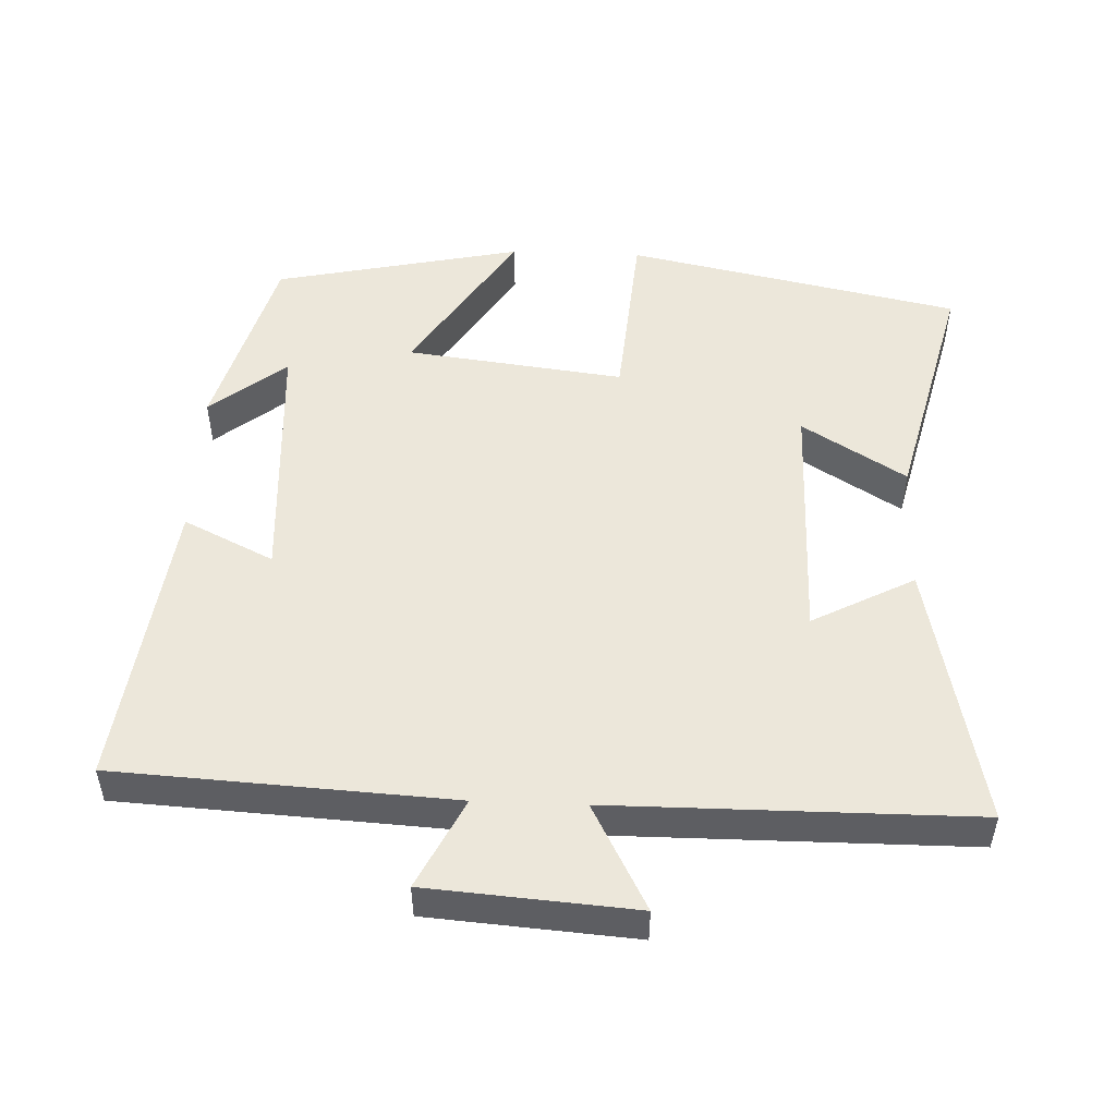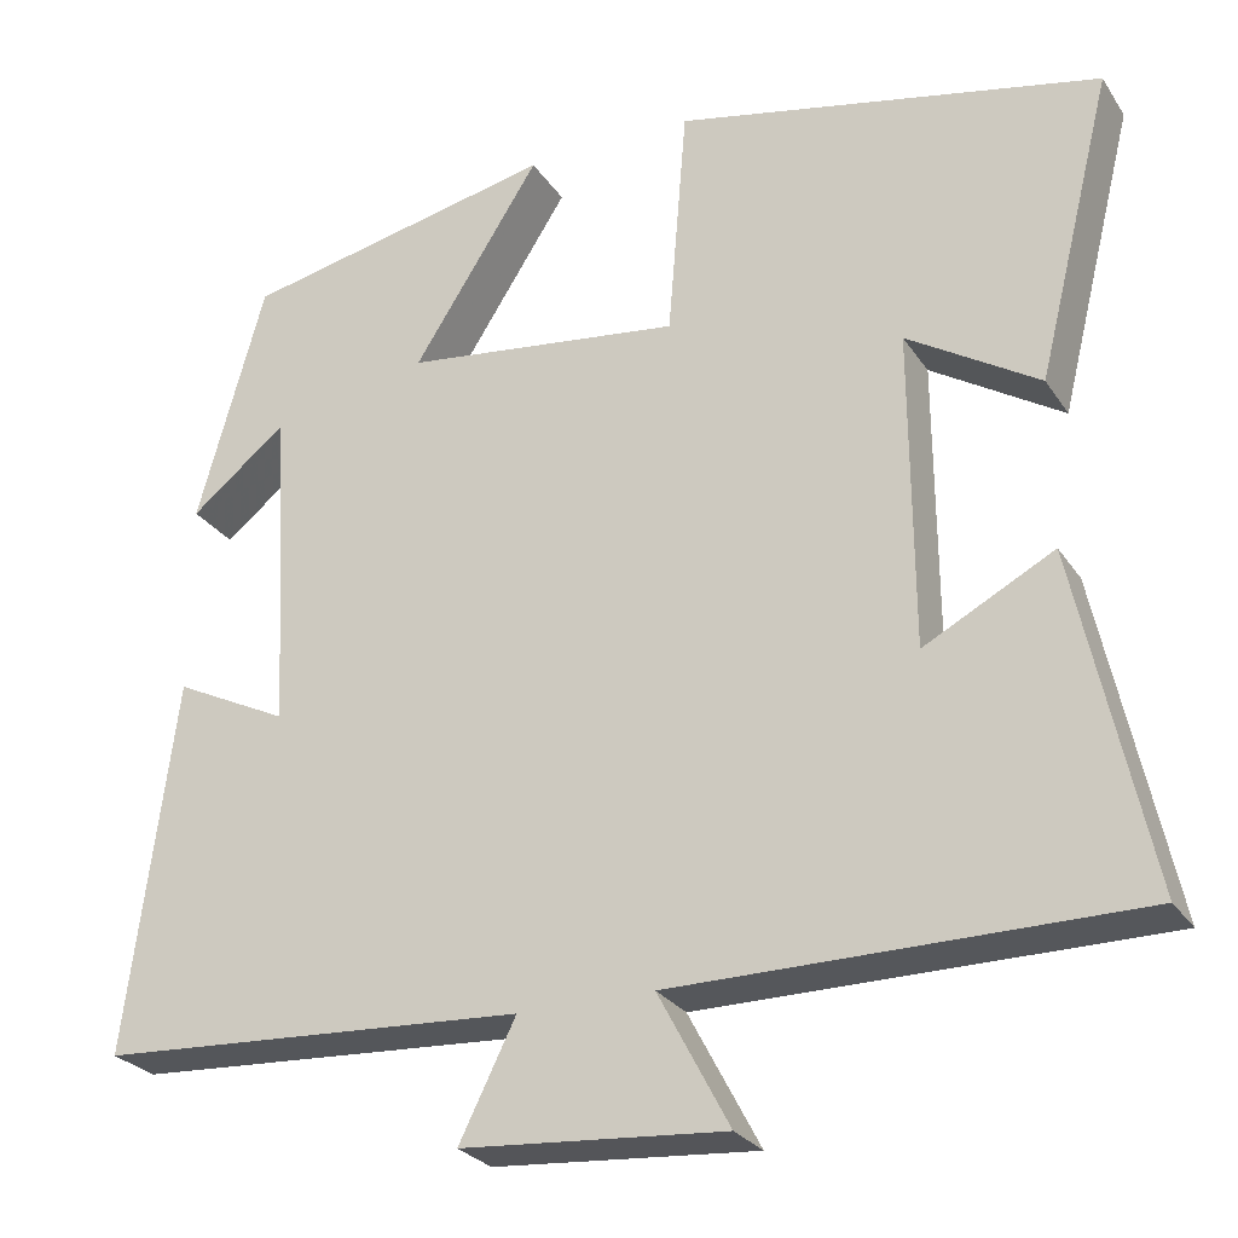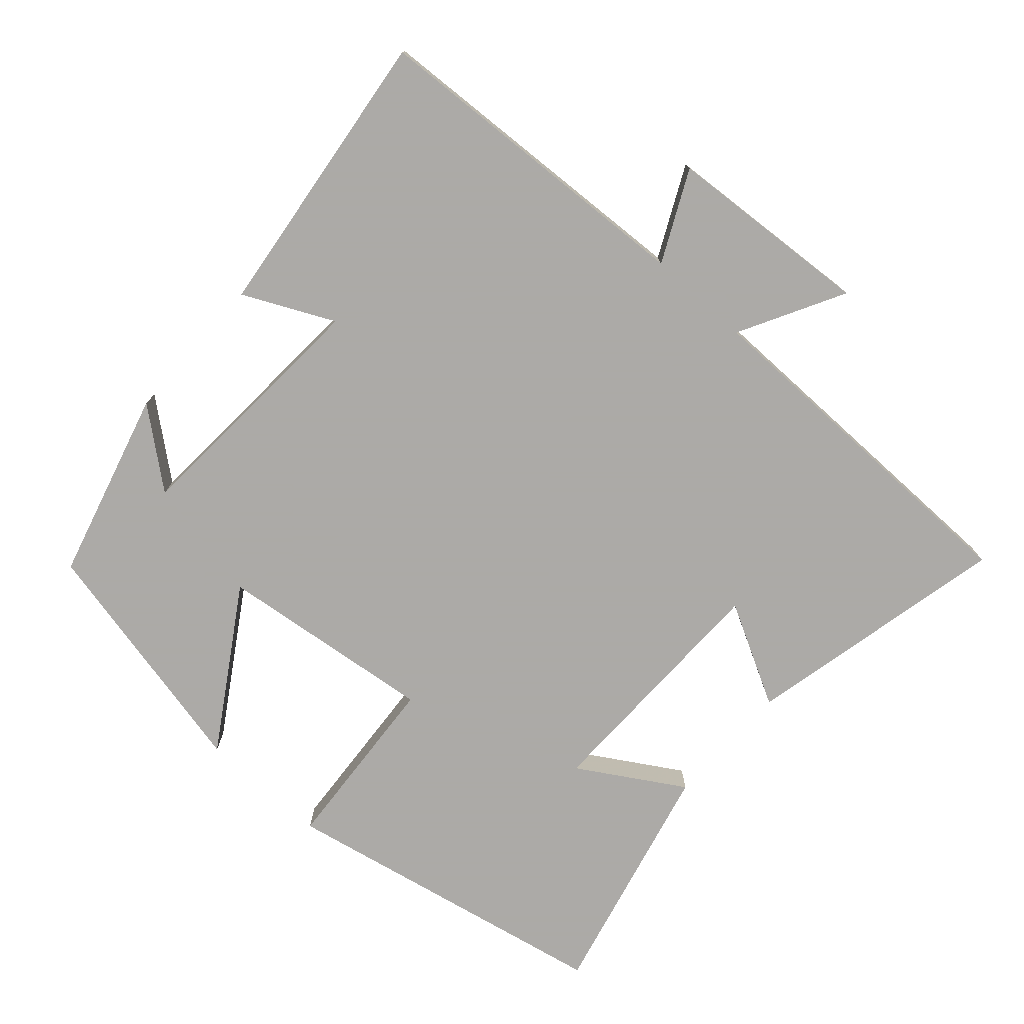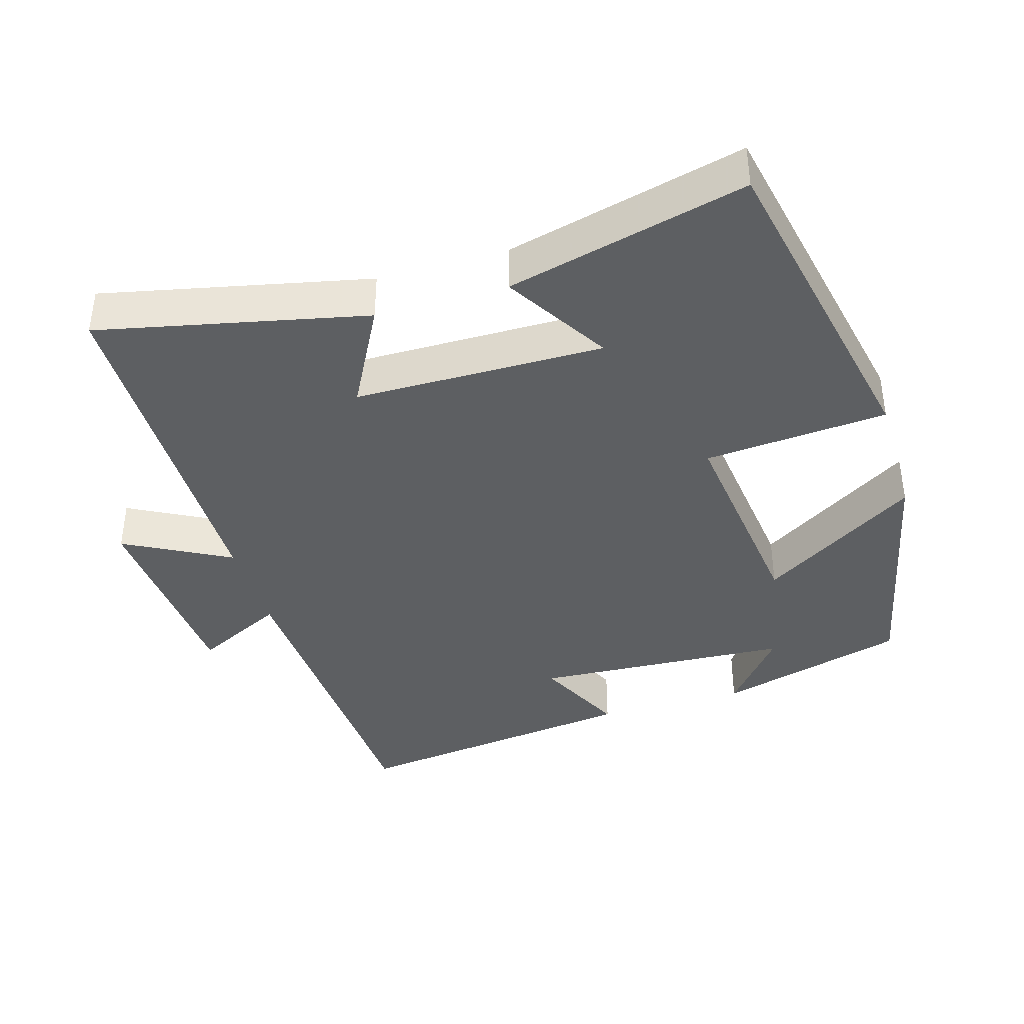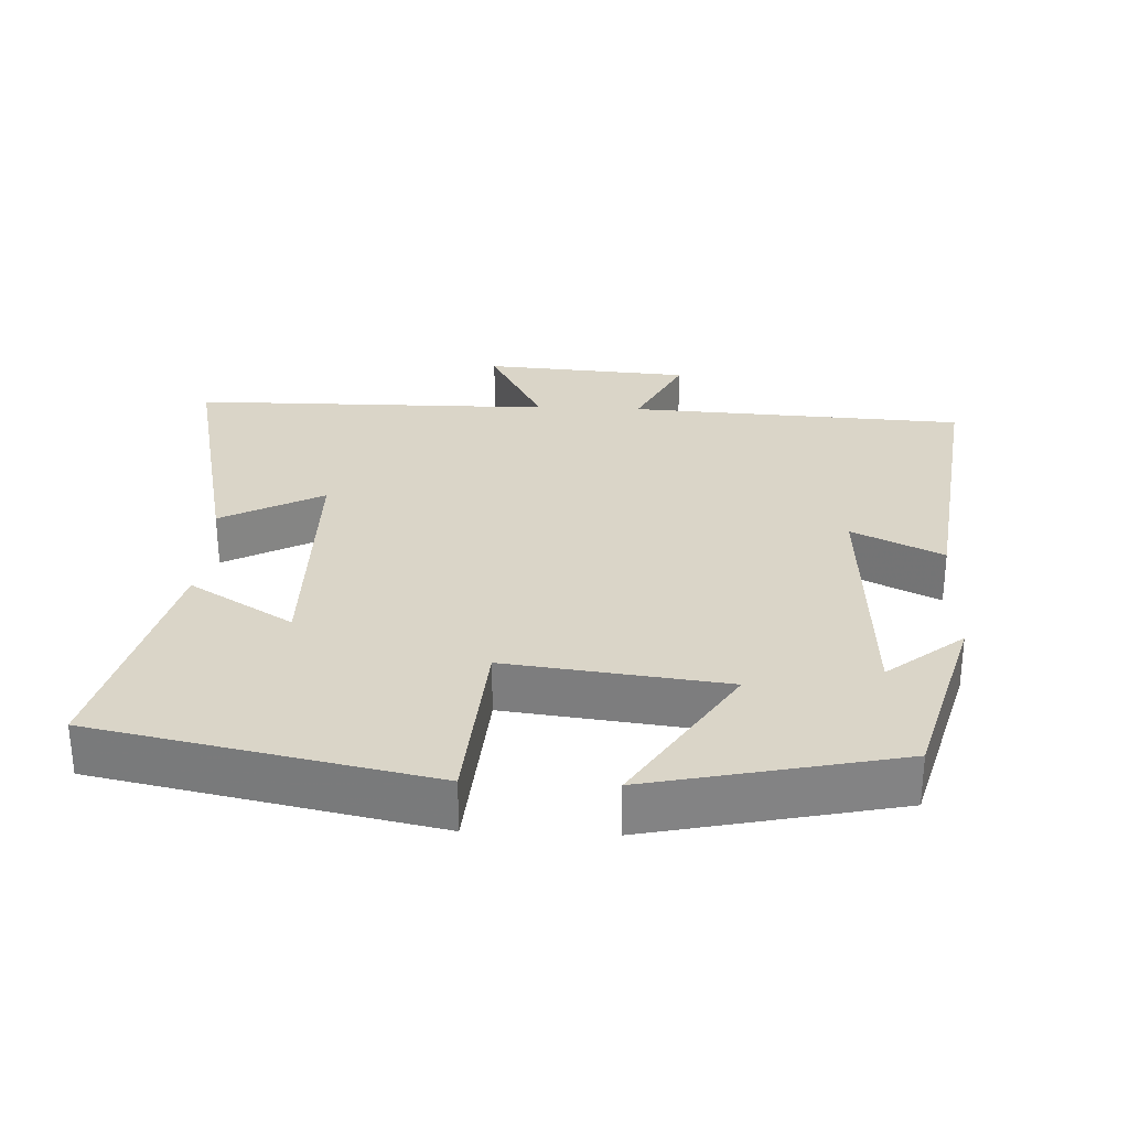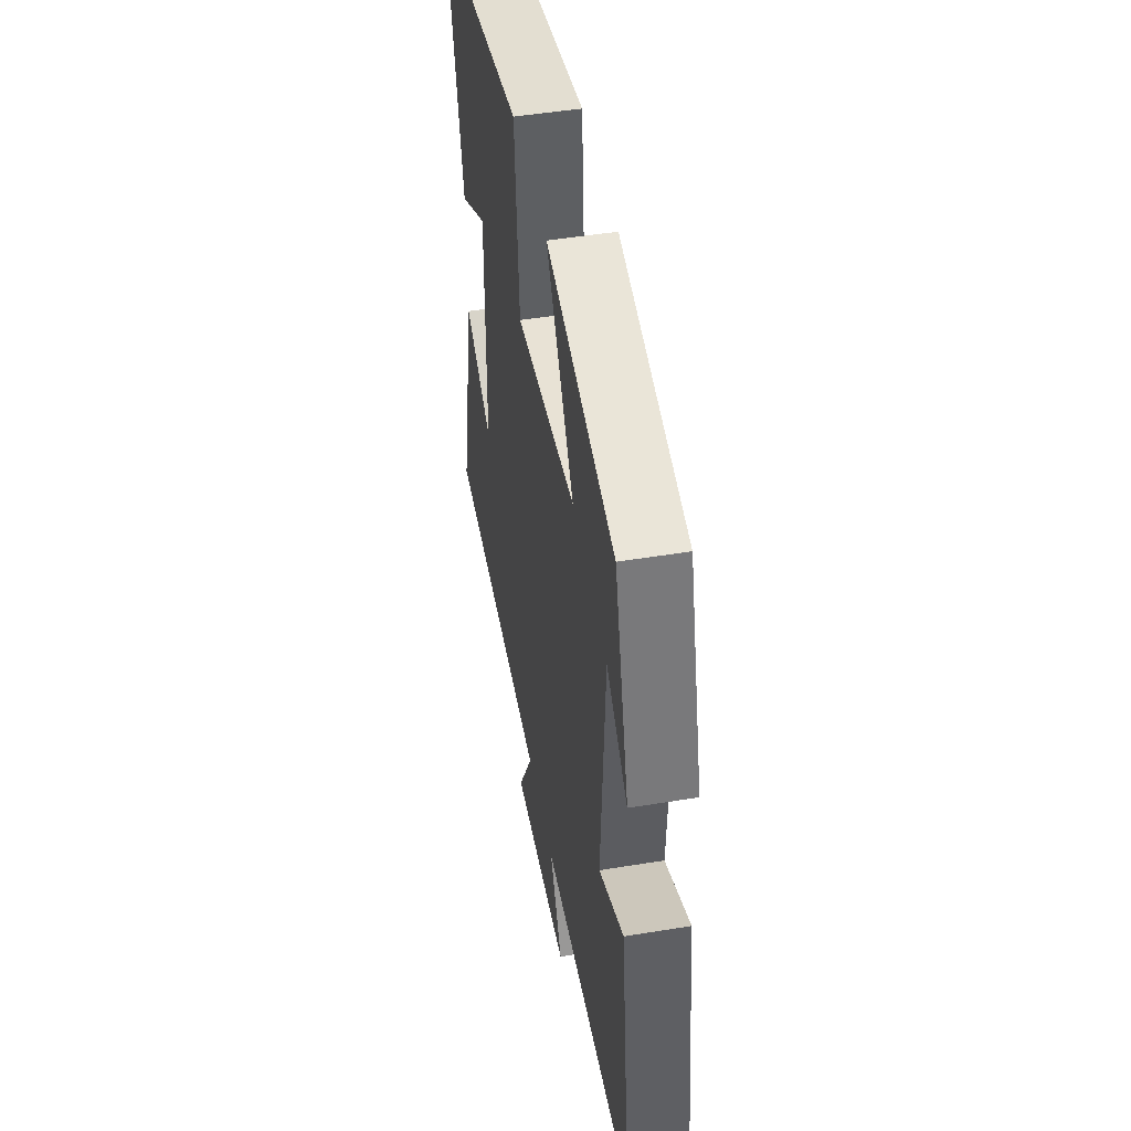
<metadata>
{"format":"obj","ext":"obj","renderer":"f3d","projection":"perspective","resolution":1024,"background":"white","views":[{"elev":50.7,"azim":-177.7,"up":"+Y"},{"elev":-26.6,"azim":-153.7,"up":"+Z"},{"elev":-76.0,"azim":137.9,"up":"+Y"},{"elev":-39.6,"azim":-73.6,"up":"+Y"},{"elev":29.2,"azim":2.4,"up":"+Y"},{"elev":48.4,"azim":79.6,"up":"+Z"}]}
</metadata>
<code>
v 0.425 0.07 0.425
v 0.5 0.07 0.157
v 0.393 0.07 0.243
v 0.373 0.07 -0.121
v 0.5 0.07 -0.059
v 0.554 0.07 -0.473
v 0.079 0.07 -0.5
v 0.142 0.07 -0.627
v -0.15 0.07 -0.649
v -0.071 0.07 -0.5
v -0.581 0.07 -0.498
v -0.5 0.07 -0.122
v -0.356 0.07 -0.198
v -0.354 0.07 0.154
v -0.5 0.07 0.064
v -0.584 0.07 0.402
v -0.113 0.07 0.5
v -0.092 0.07 0.241
v 0.216 0.07 0.279
v 0.075 0.07 0.5
v 0.425 0 0.425
v 0.5 0 0.157
v 0.393 0 0.243
v 0.373 0 -0.121
v 0.5 0 -0.059
v 0.554 0 -0.473
v 0.079 0 -0.5
v 0.142 0 -0.627
v -0.15 0 -0.649
v -0.071 0 -0.5
v -0.581 0 -0.498
v -0.5 0 -0.122
v -0.356 0 -0.198
v -0.354 0 0.154
v -0.5 0 0.064
v -0.584 0 0.402
v -0.113 0 0.5
v -0.092 0 0.241
v 0.216 0 0.279
v 0.075 0 0.5
f 19 20 1
f 16 17 18
f 14 15 16
f 14 16 18
f 13 14 18 19
f 10 11 12 13
f 7 8 9 10
f 4 5 6 7
f 3 4 7 10
f 1 2 3
f 10 13 19
f 1 3 10 19
f 21 40 39
f 38 37 36
f 36 35 34
f 38 36 34
f 39 38 34 33
f 33 32 31 30
f 30 29 28 27
f 27 26 25 24
f 30 27 24 23
f 23 22 21
f 39 33 30
f 39 30 23 21
f 1 21 22 2
f 2 22 23 3
f 3 23 24 4
f 4 24 25 5
f 5 25 26 6
f 6 26 27 7
f 7 27 28 8
f 8 28 29 9
f 9 29 30 10
f 10 30 31 11
f 11 31 32 12
f 12 32 33 13
f 13 33 34 14
f 14 34 35 15
f 15 35 36 16
f 16 36 37 17
f 17 37 38 18
f 18 38 39 19
f 19 39 40 20
f 20 40 21 1

</code>
